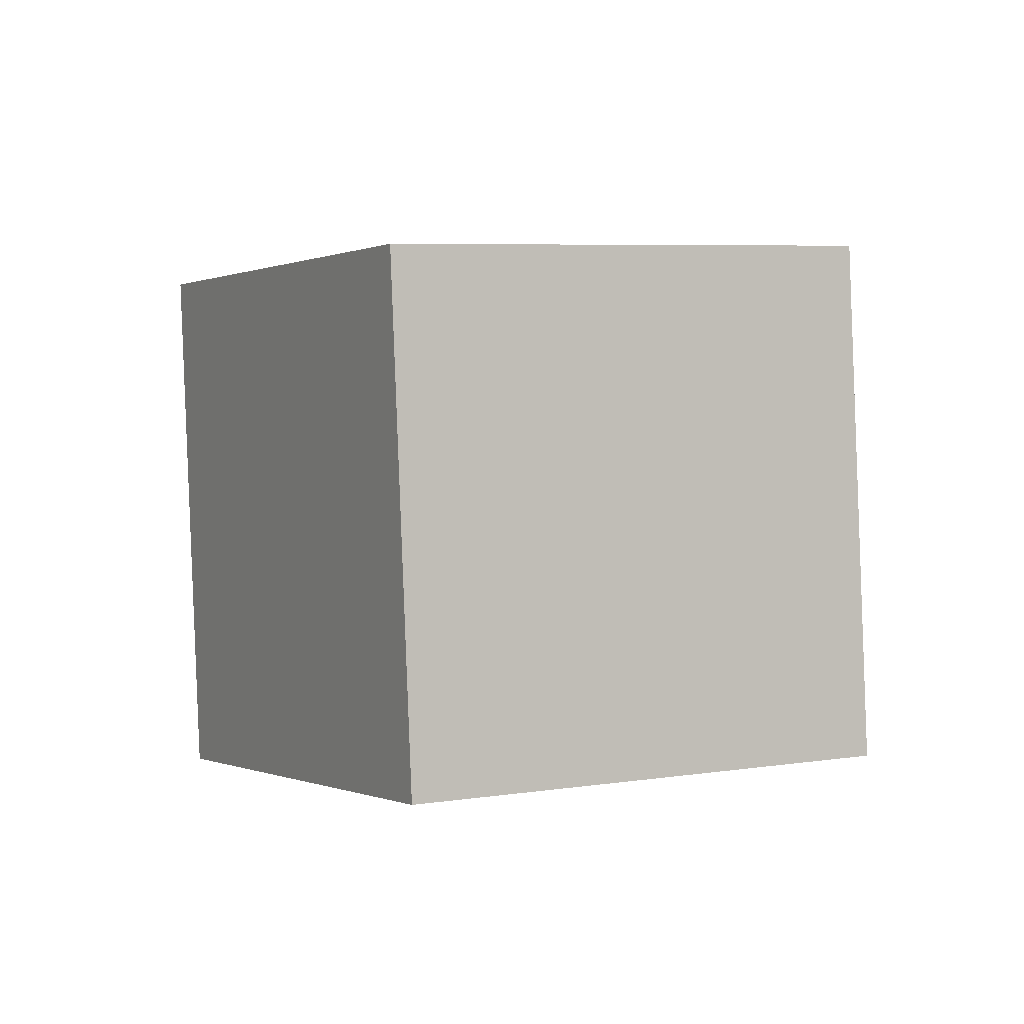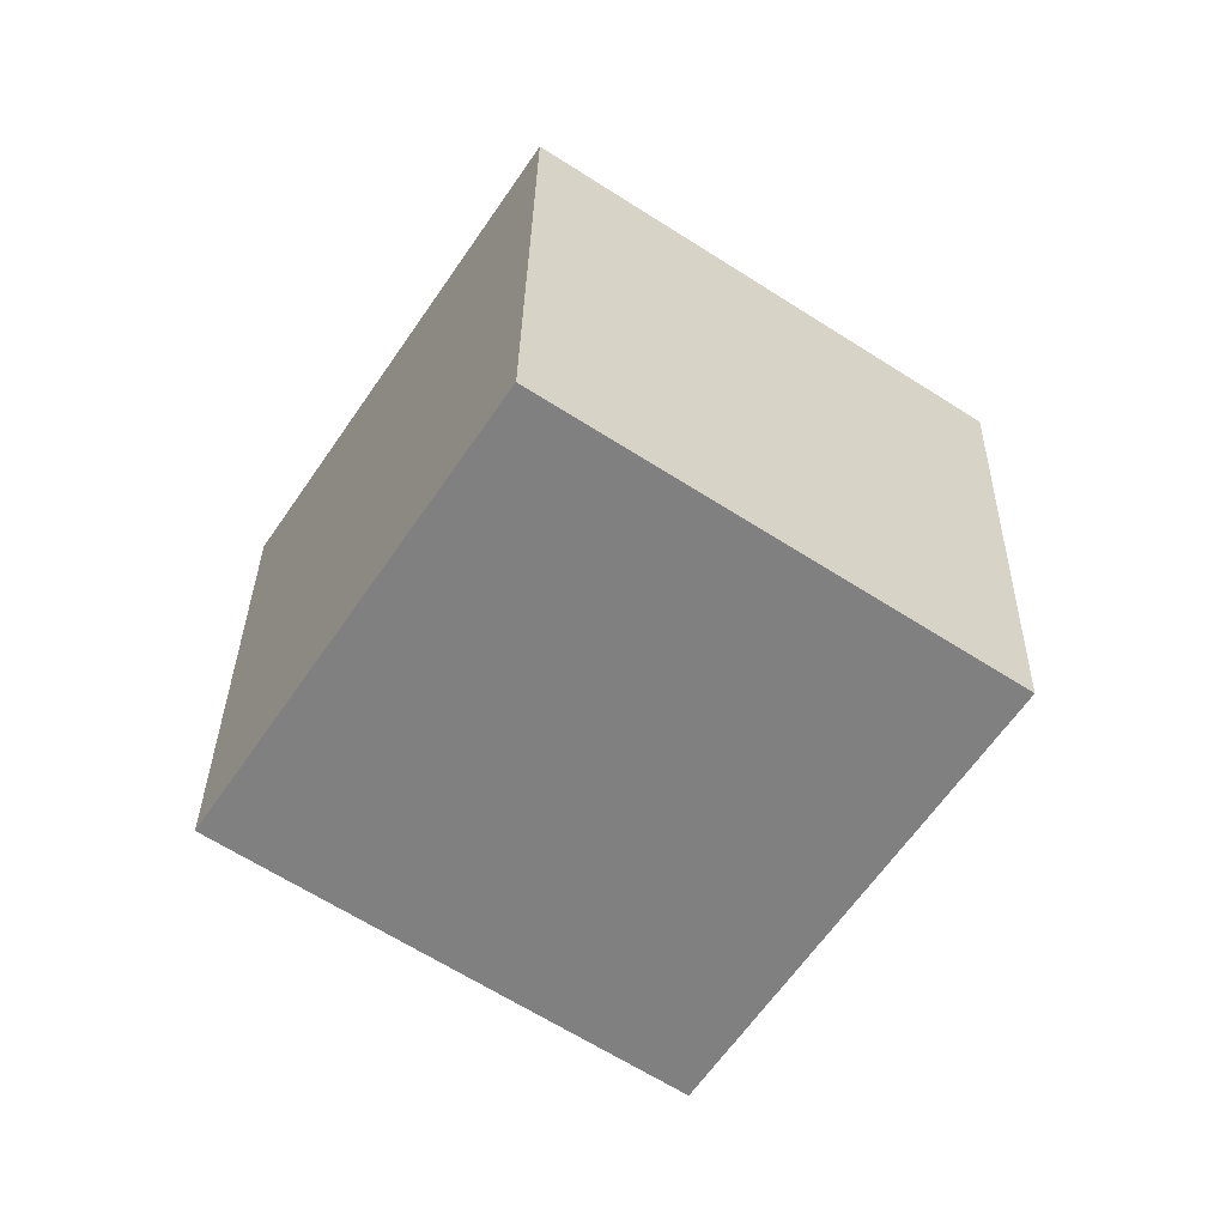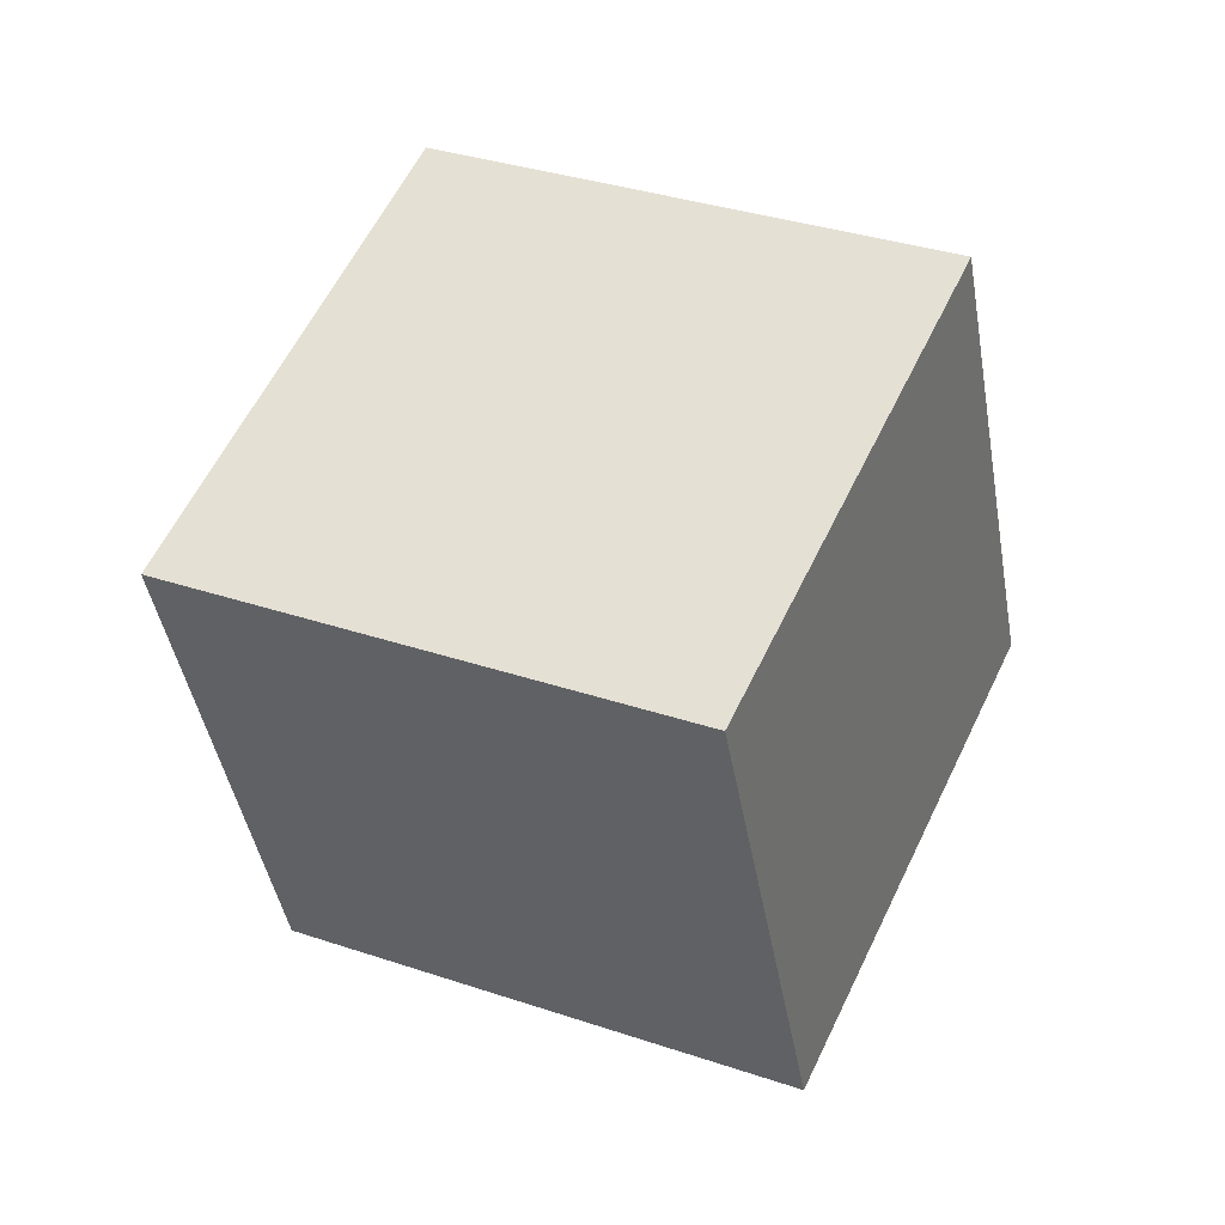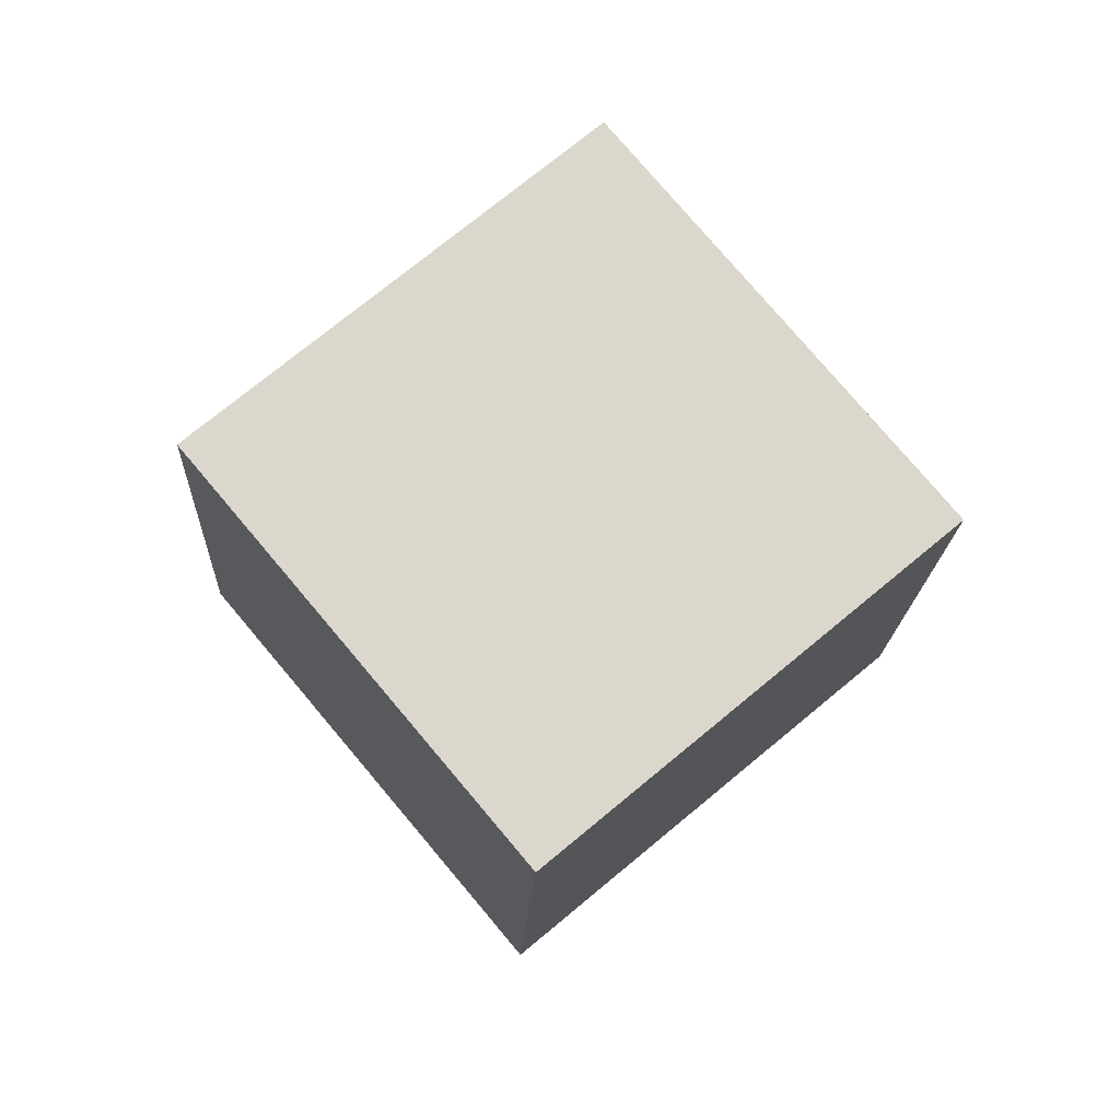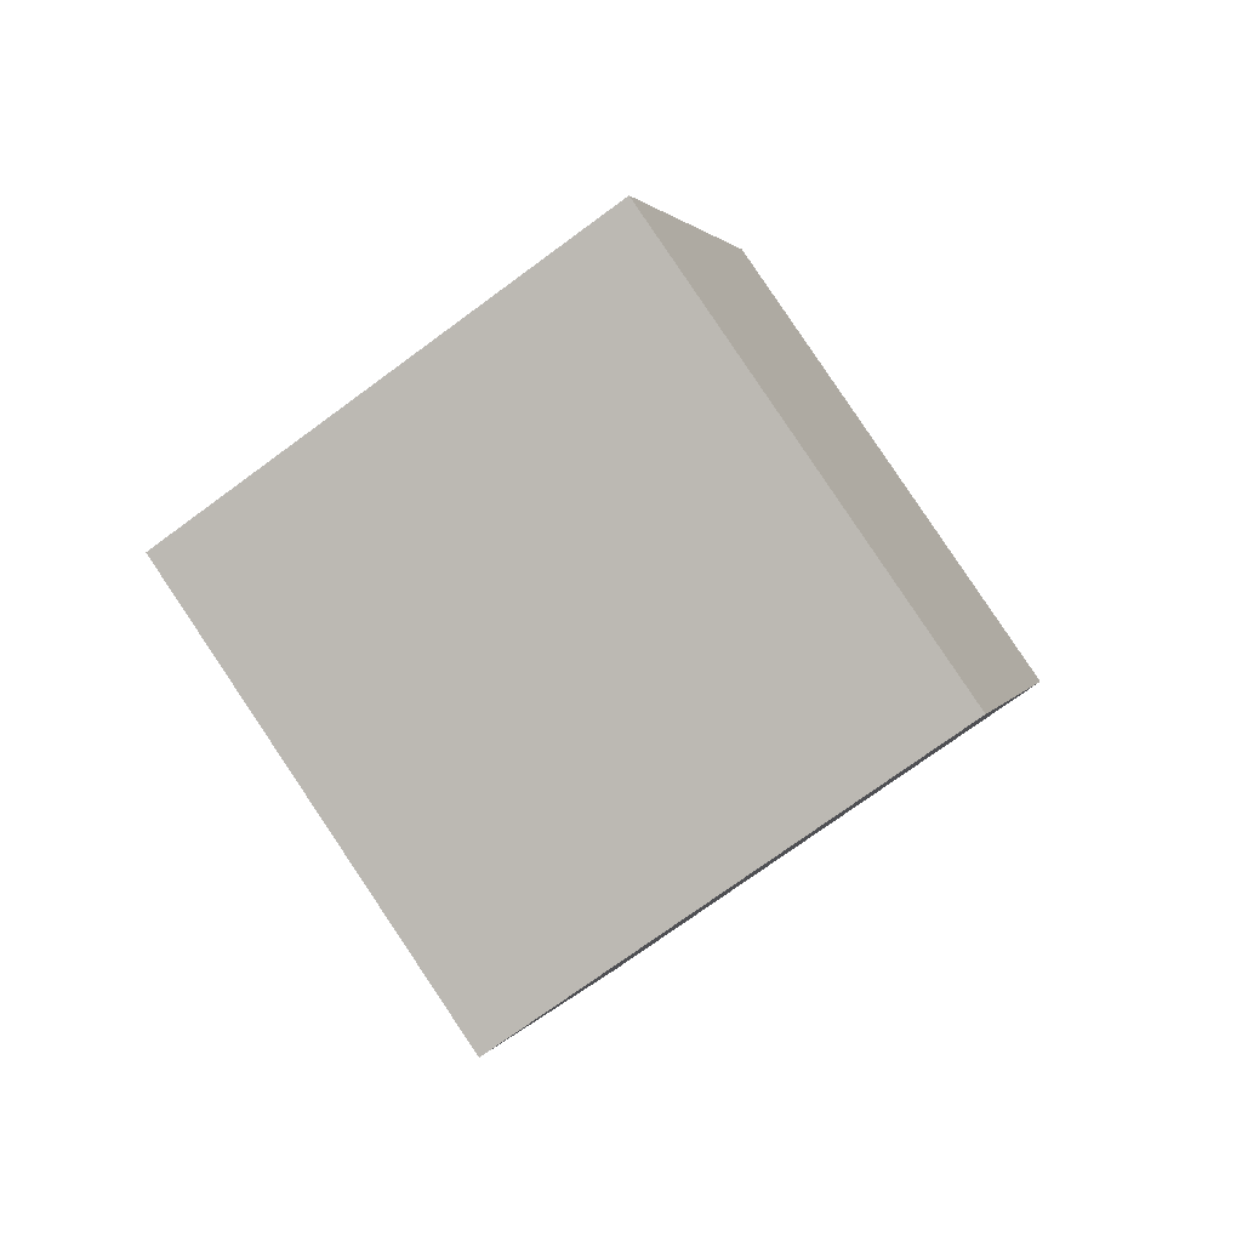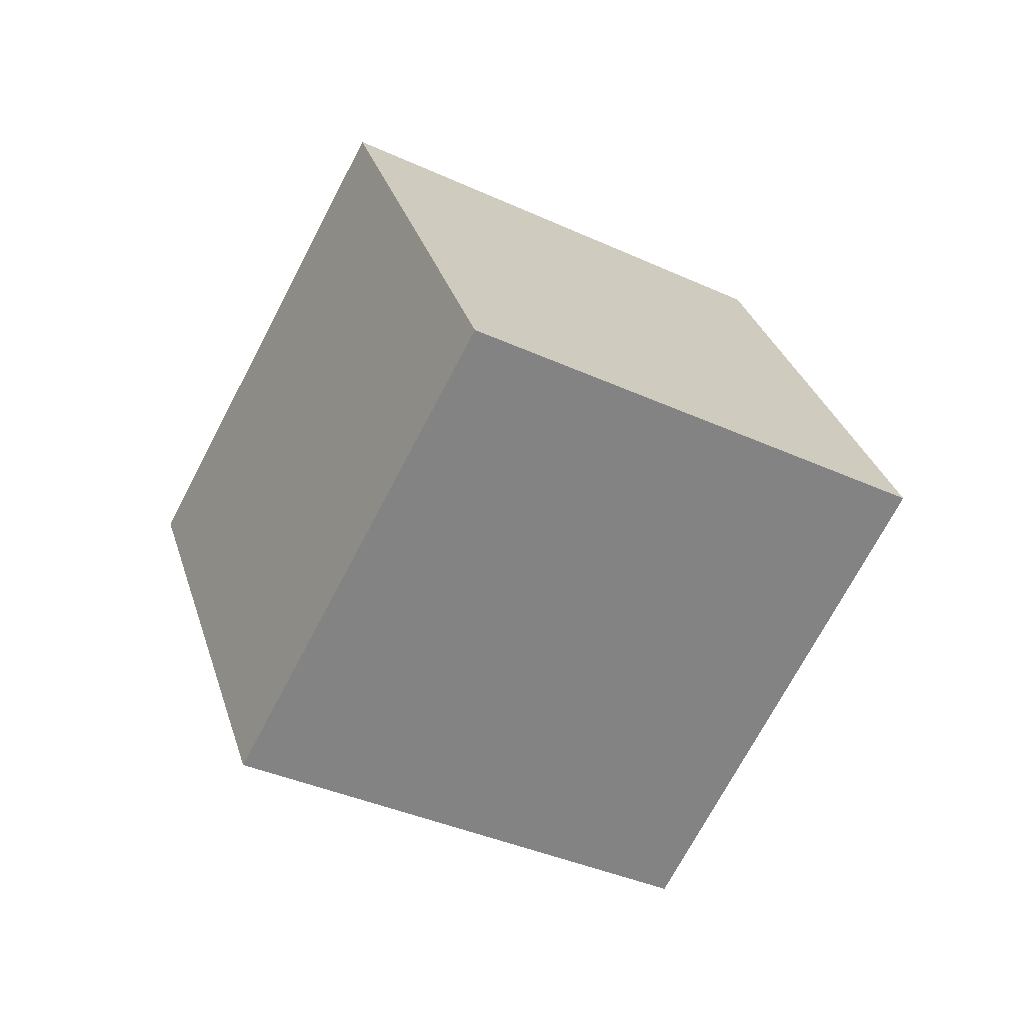
<metadata>
{"format":"obj","ext":"obj","renderer":"f3d","projection":"perspective","resolution":1024,"background":"white","views":[{"elev":-71.2,"azim":140.0,"up":"+Z"},{"elev":-1.9,"azim":13.8,"up":"+Y"},{"elev":-11.3,"azim":-112.3,"up":"+Z"},{"elev":-61.1,"azim":-118.3,"up":"+Y"},{"elev":48.2,"azim":82.9,"up":"+Y"},{"elev":58.5,"azim":-74.7,"up":"+Y"}]}
</metadata>
<code>
v -10.45 -0.9067 7.812
v -3.012 -5.673 3.122
v -4.03 6.152 10.81
v 3.405 1.386 6.123
v -12.33 4.334 -0.4944
v -4.892 -0.4323 -5.185
v -5.911 11.39 2.506
v 1.525 6.626 -2.184
f 2 4 1
f 5 2 1
f 1 4 3
f 3 5 1
f 2 8 4
f 6 2 5
f 6 8 2
f 4 8 3
f 7 5 3
f 3 8 7
f 7 6 5
f 8 6 7

</code>
